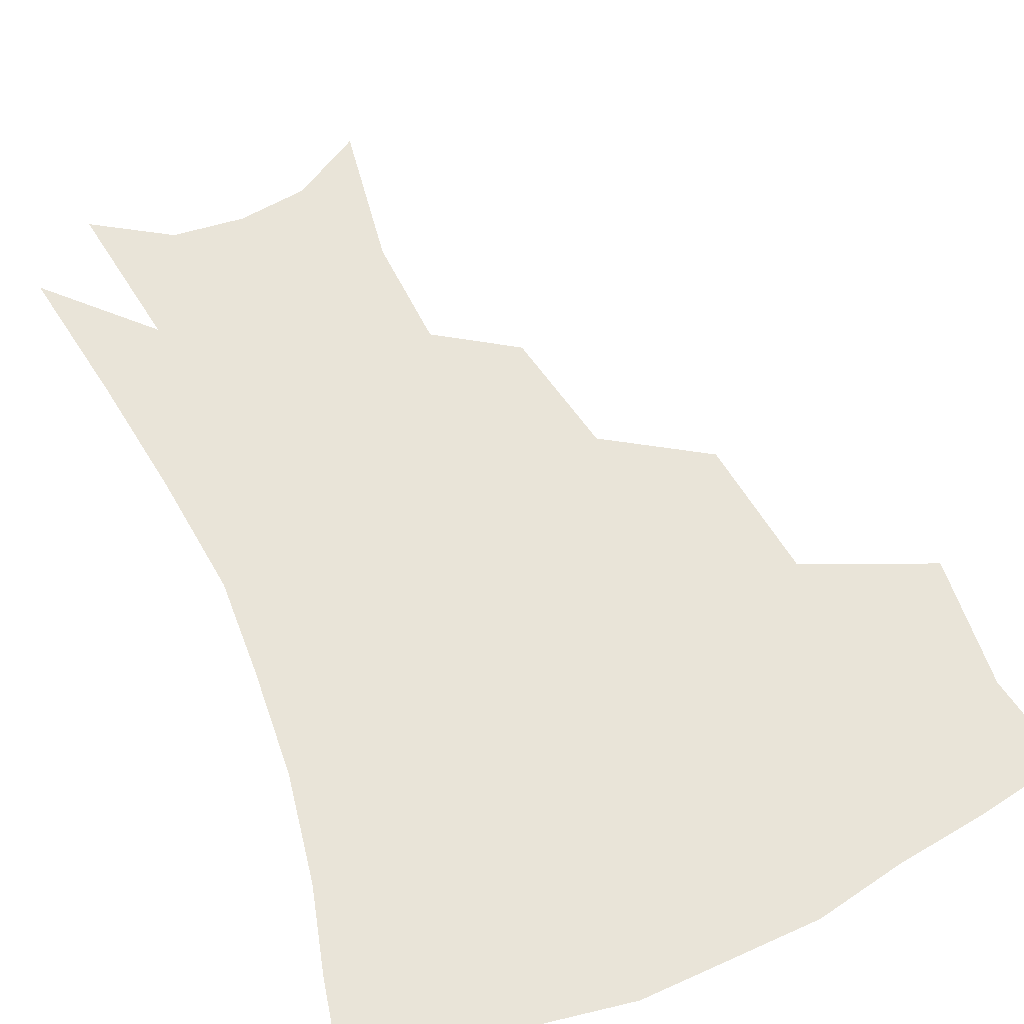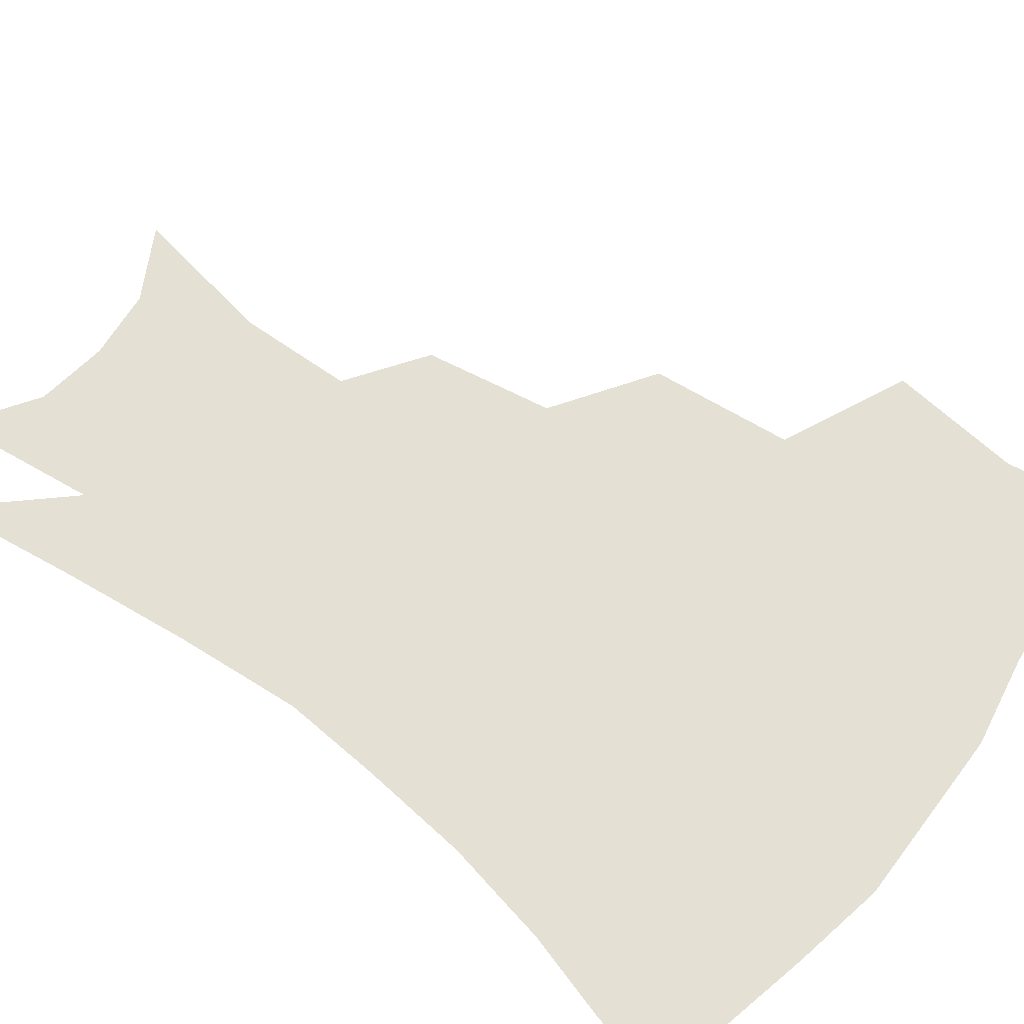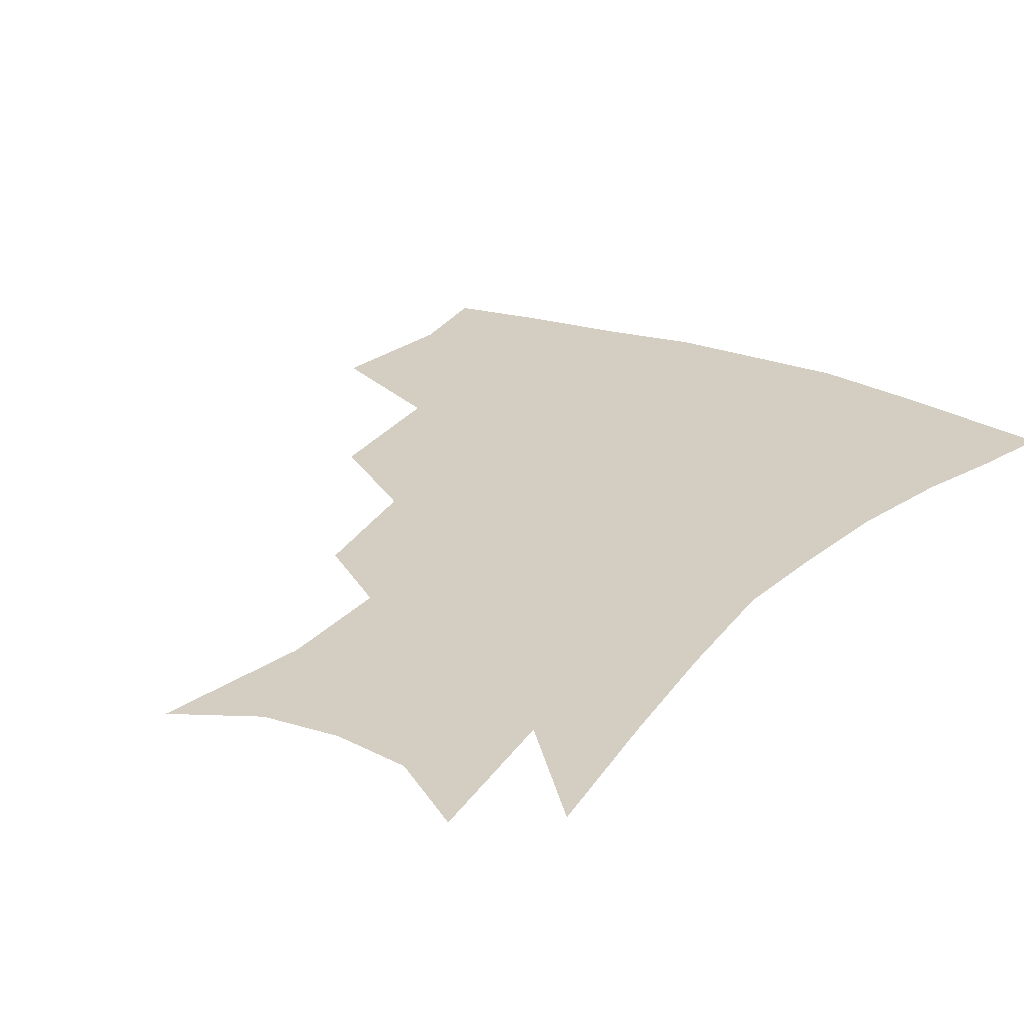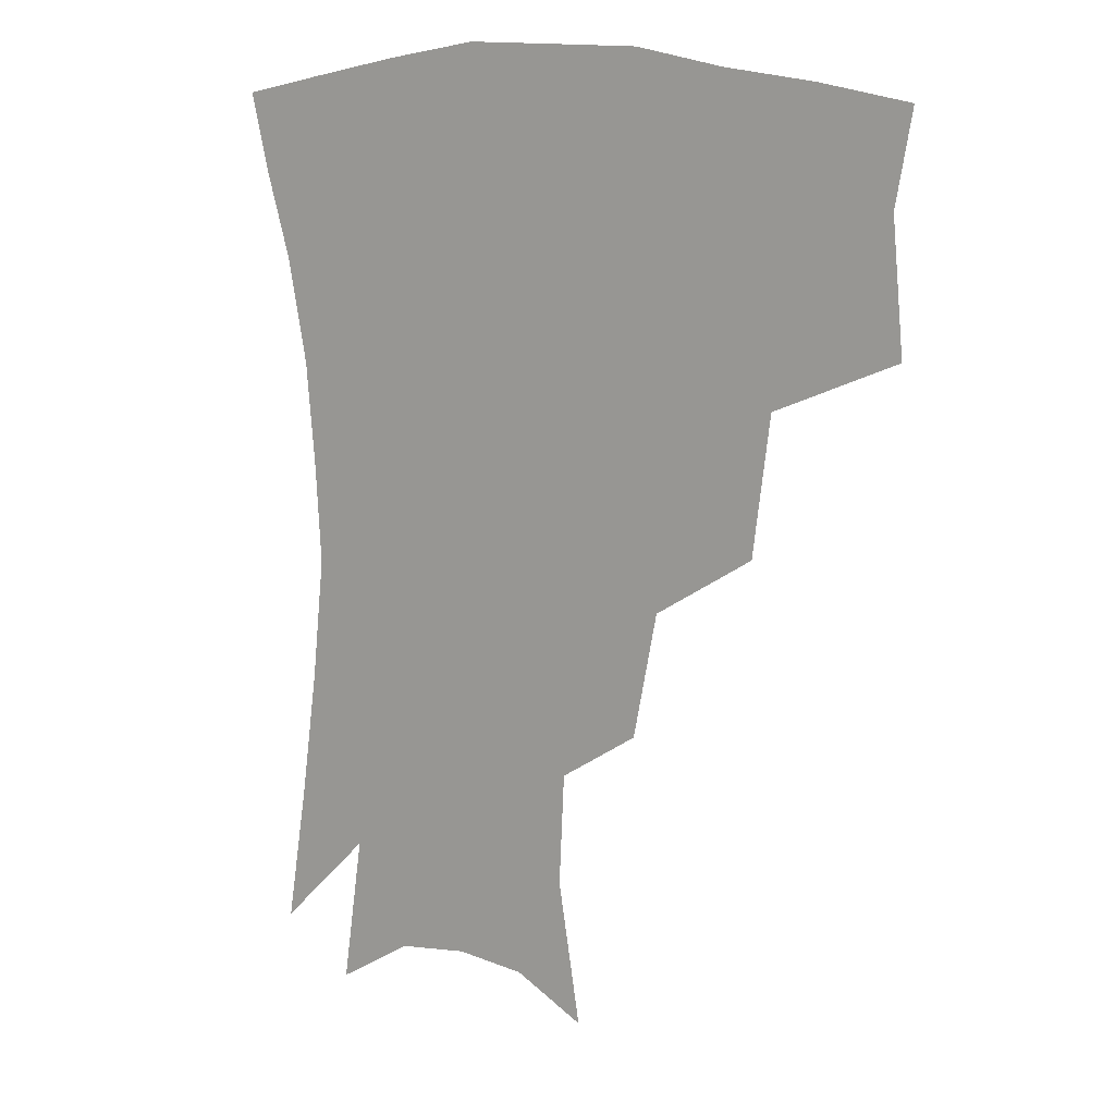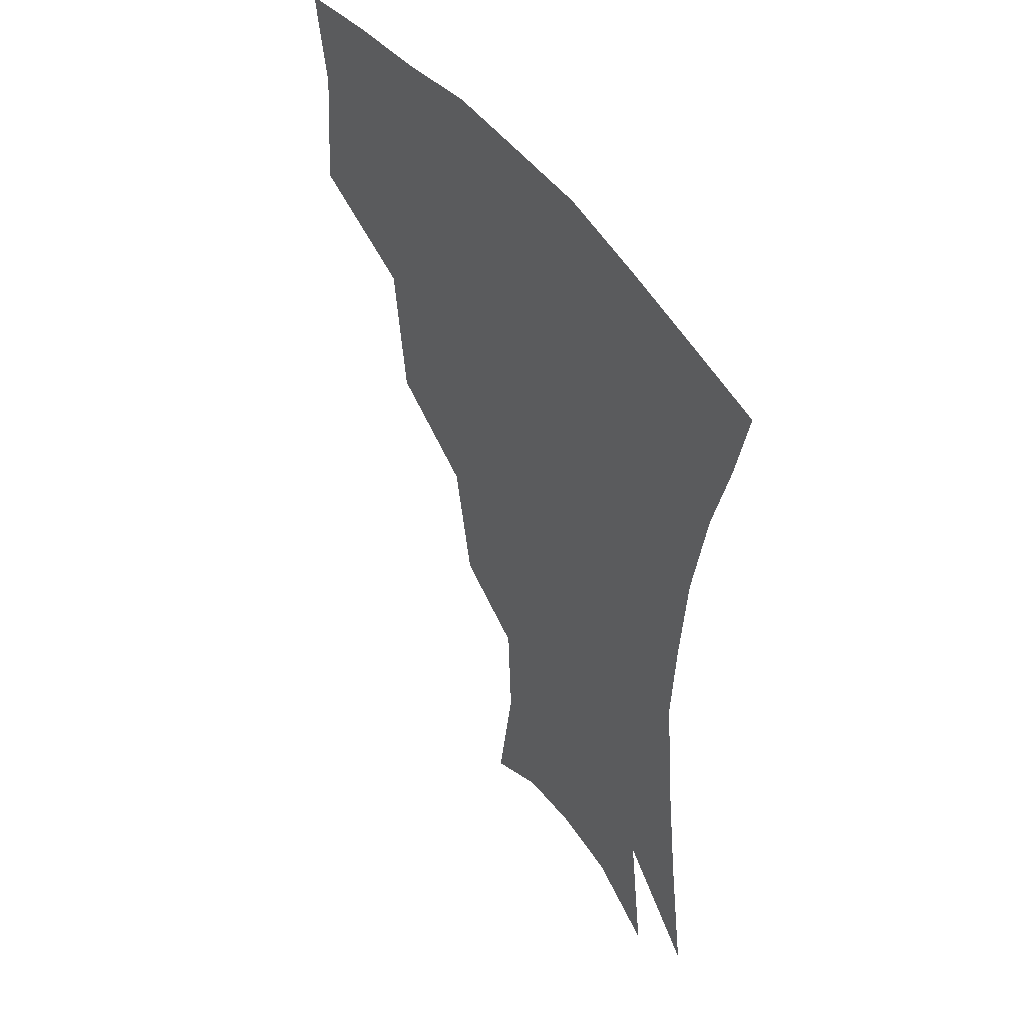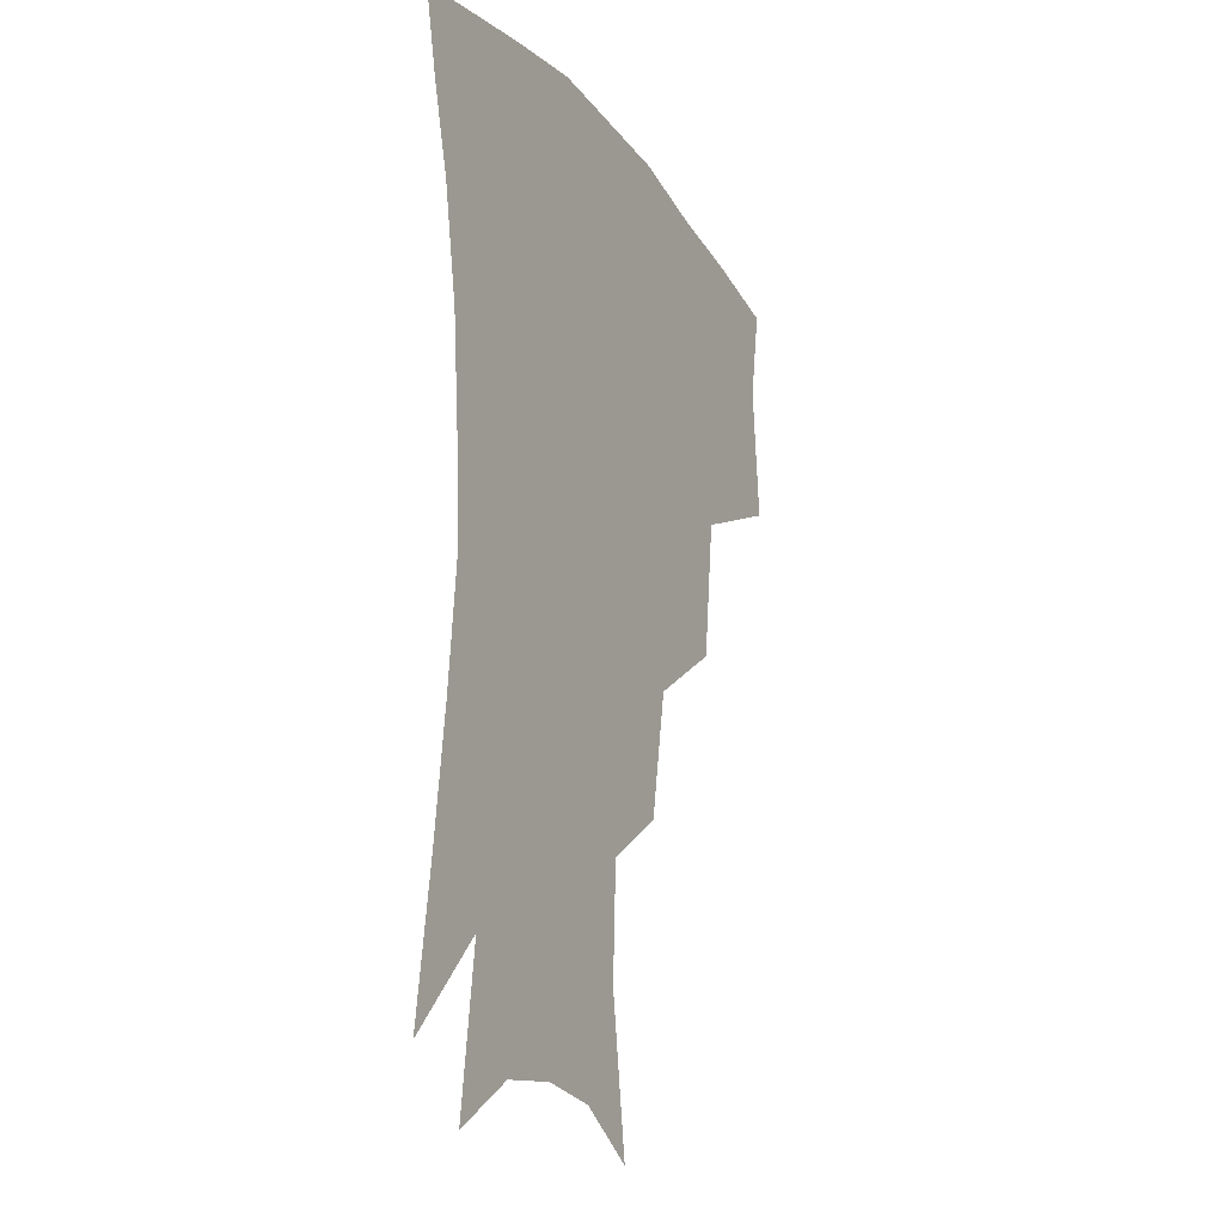
<metadata>
{"format":"obj","ext":"obj","renderer":"f3d","projection":"perspective","resolution":1024,"background":"white","views":[{"elev":60.6,"azim":156.2,"up":"+Z"},{"elev":65.5,"azim":128.1,"up":"+Z"},{"elev":25.2,"azim":33.2,"up":"+Z"},{"elev":13.0,"azim":-149.6,"up":"+Y"},{"elev":47.8,"azim":56.2,"up":"+Y"},{"elev":-19.4,"azim":115.5,"up":"+Y"}]}
</metadata>
<code>
v 459.1 341.8 0
v 463 383.3 0
v 457.9 412.7 0
v 504.1 280.4 0
v 498.7 324.7 0
v 496.3 360.9 0
v 491.9 388.9 0
v 486.8 417.9 0
v 542.8 220.2 0
v 535.3 260.2 0
v 528.4 298.6 0
v 526 337.6 0
v 523.2 365.8 0
v 519.6 392.9 0
v 515.6 421.6 0
v 562.1 122 0
v 569.1 168.1 0
v 567.5 203.9 0
v 561.3 243.2 0
v 555.9 276.4 0
v 553.1 313 0
v 550.9 341.6 0
v 550 369.5 0
v 547.6 395.8 0
v 543.8 427 0
v 584.2 134.8 0
v 587.3 177.1 0
v 584.3 213.3 0
v 579.9 251.1 0
v 577.1 287.2 0
v 576.1 319 0
v 575.8 345.8 0
v 575.6 370.9 0
v 575.1 396.5 0
v 572.2 427.5 0
v 606.1 137.4 0
v 605.4 183.7 0
v 601.9 221.4 0
v 598.9 256.9 0
v 597.5 290.4 0
v 597.9 319.3 0
v 599.2 346 0
v 601.3 371.9 0
v 601.5 396.8 0
v 599.7 427.9 0
v 628.7 134.6 0
v 624.2 180.5 0
v 620 220.7 0
v 617.8 255.4 0
v 617.5 286.6 0
v 618.7 317.5 0
v 621.6 345.8 0
v 625.1 370.3 0
v 628.2 394.3 0
v 628.5 422.8 0
v 652.6 119.3 0
v 645.9 167.4 0
v 639.6 212.6 0
v 637.6 246.3 0
v 637.1 278.9 0
v 638.6 311.5 0
v 642.3 340.7 0
v 648 366.3 0
v 653 391.1 0
v 656.1 417.1 0
v 675.1 136.8 0
v 668.2 182.3 0
v 662.9 222.3 0
v 658.9 261.7 0
v 660.5 292.9 0
v 663.2 326.7 0
v 669.2 360.3 0
v 676.3 386.6 0
v 681.8 411.5 0
f 5 6 1
f 1 6 2
f 6 7 2
f 2 7 3
f 7 8 3
f 10 11 4
f 4 11 5
f 11 12 5
f 5 12 6
f 12 13 6
f 6 13 7
f 13 14 7
f 7 14 8
f 14 15 8
f 18 19 9
f 9 19 10
f 19 20 10
f 10 20 11
f 20 21 11
f 11 21 12
f 21 22 12
f 12 22 13
f 22 23 13
f 13 23 14
f 23 24 14
f 14 24 15
f 24 25 15
f 16 26 17
f 26 27 17
f 17 27 18
f 27 28 18
f 18 28 19
f 28 29 19
f 19 29 20
f 29 30 20
f 20 30 21
f 30 31 21
f 21 31 22
f 31 32 22
f 22 32 23
f 32 33 23
f 23 33 24
f 33 34 24
f 24 34 25
f 34 35 25
f 26 36 27
f 36 37 27
f 27 37 28
f 37 38 28
f 28 38 29
f 38 39 29
f 29 39 30
f 39 40 30
f 30 40 31
f 40 41 31
f 31 41 32
f 41 42 32
f 32 42 33
f 42 43 33
f 33 43 34
f 43 44 34
f 34 44 35
f 44 45 35
f 36 46 37
f 46 47 37
f 37 47 38
f 47 48 38
f 38 48 39
f 48 49 39
f 39 49 40
f 49 50 40
f 40 50 41
f 50 51 41
f 41 51 42
f 51 52 42
f 42 52 43
f 52 53 43
f 43 53 44
f 53 54 44
f 44 54 45
f 54 55 45
f 46 56 47
f 56 57 47
f 47 57 48
f 57 58 48
f 48 58 49
f 58 59 49
f 49 59 50
f 59 60 50
f 50 60 51
f 60 61 51
f 51 61 52
f 61 62 52
f 52 62 53
f 62 63 53
f 53 63 54
f 63 64 54
f 54 64 55
f 64 65 55
f 57 66 58
f 66 67 58
f 58 67 59
f 67 68 59
f 59 68 60
f 68 69 60
f 60 69 61
f 69 70 61
f 61 70 62
f 70 71 62
f 62 71 63
f 71 72 63
f 63 72 64
f 72 73 64
f 64 73 65
f 73 74 65

</code>
